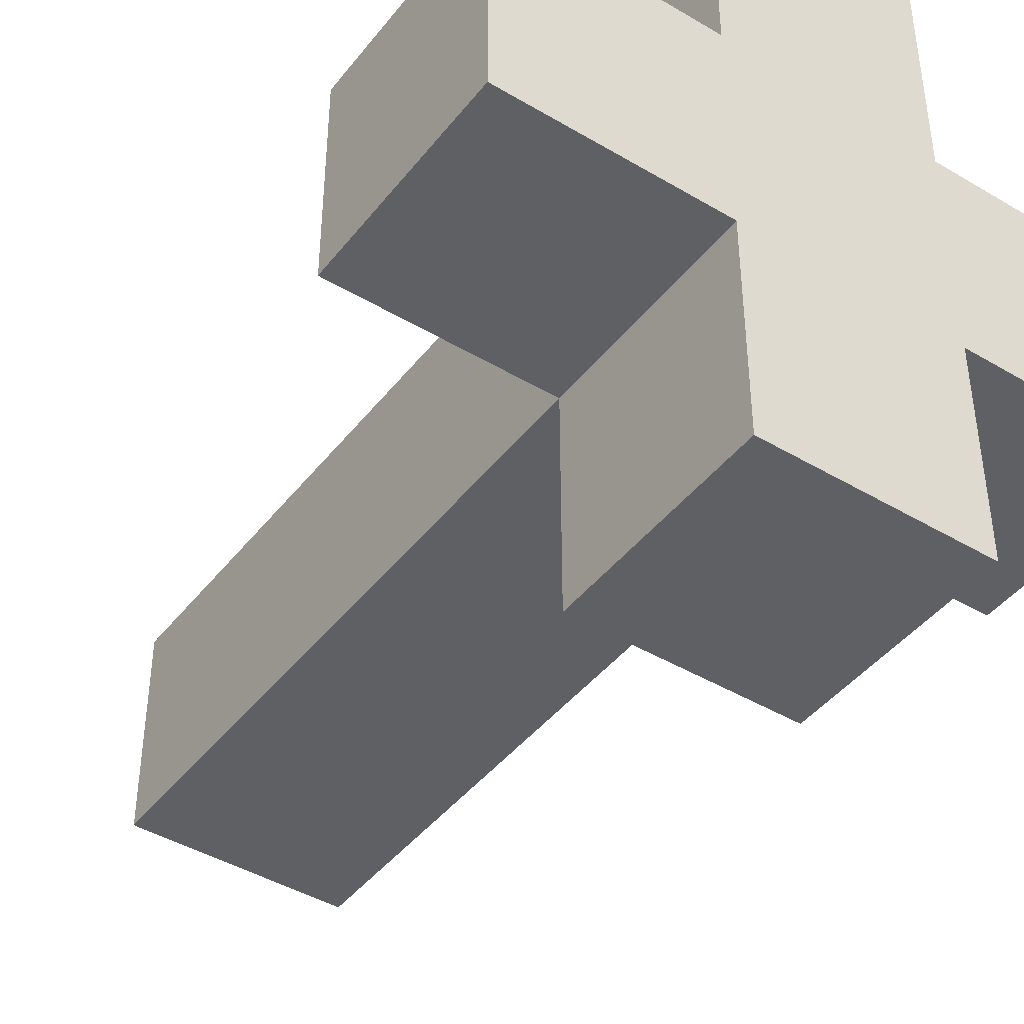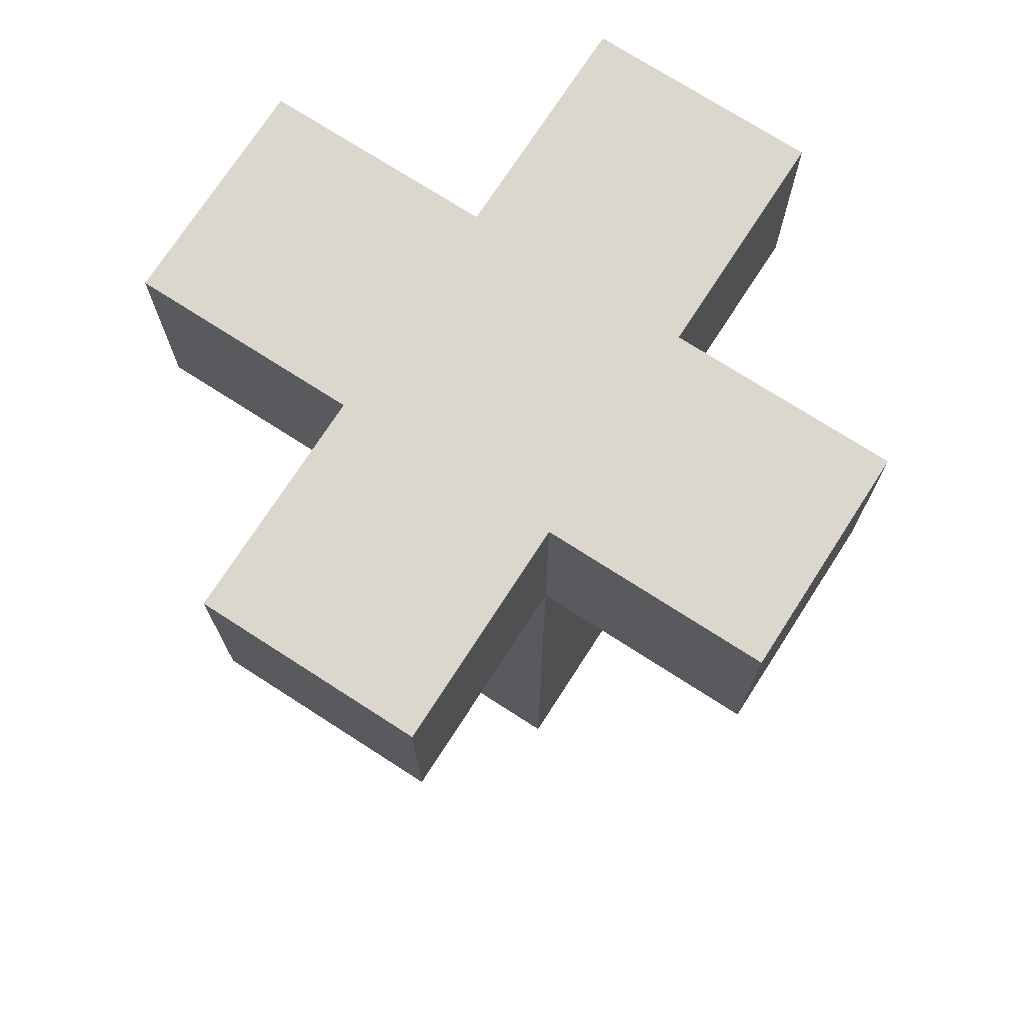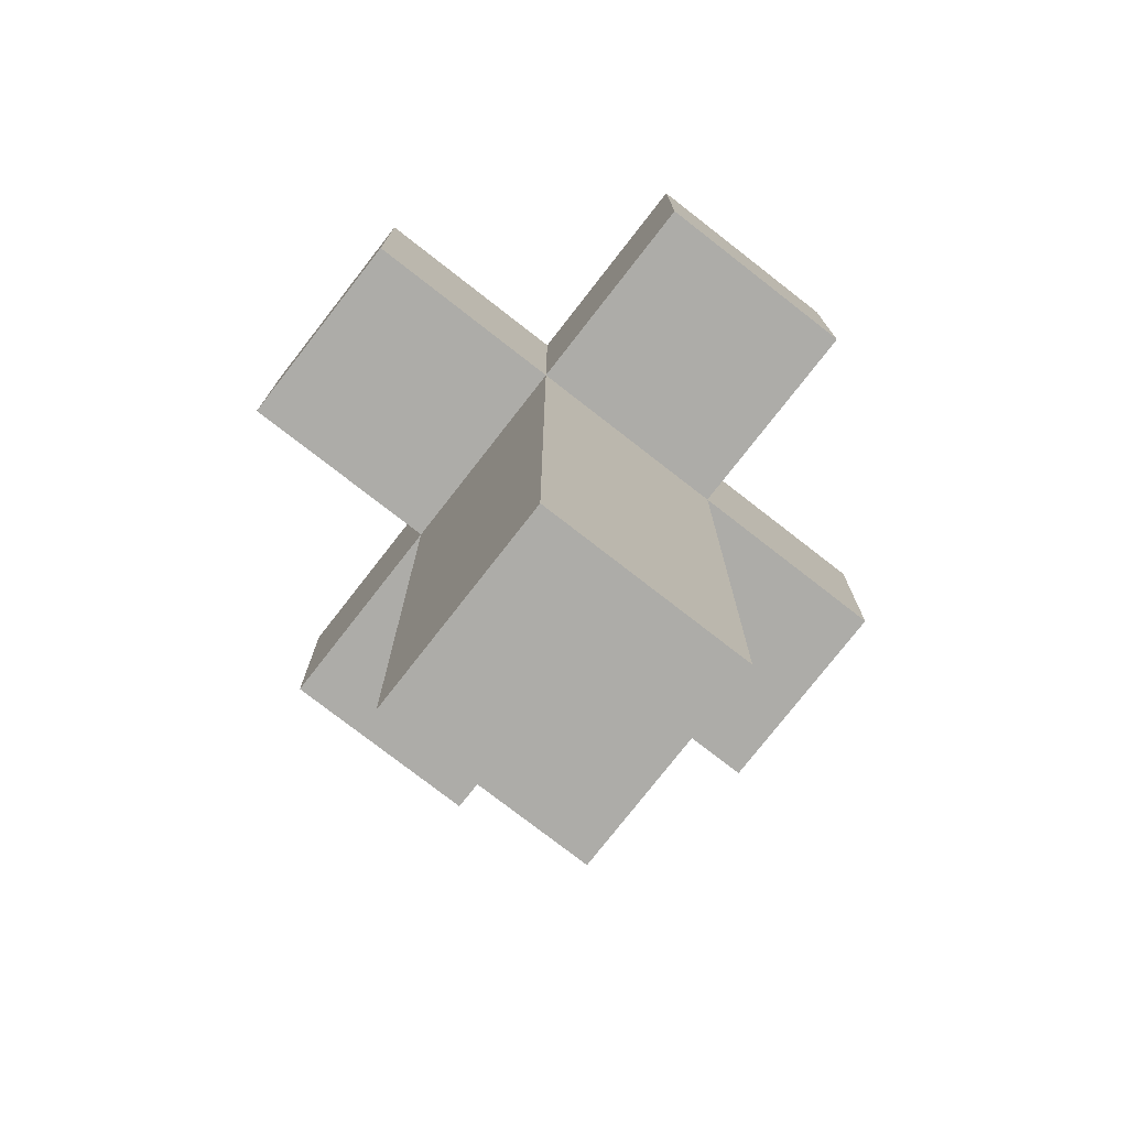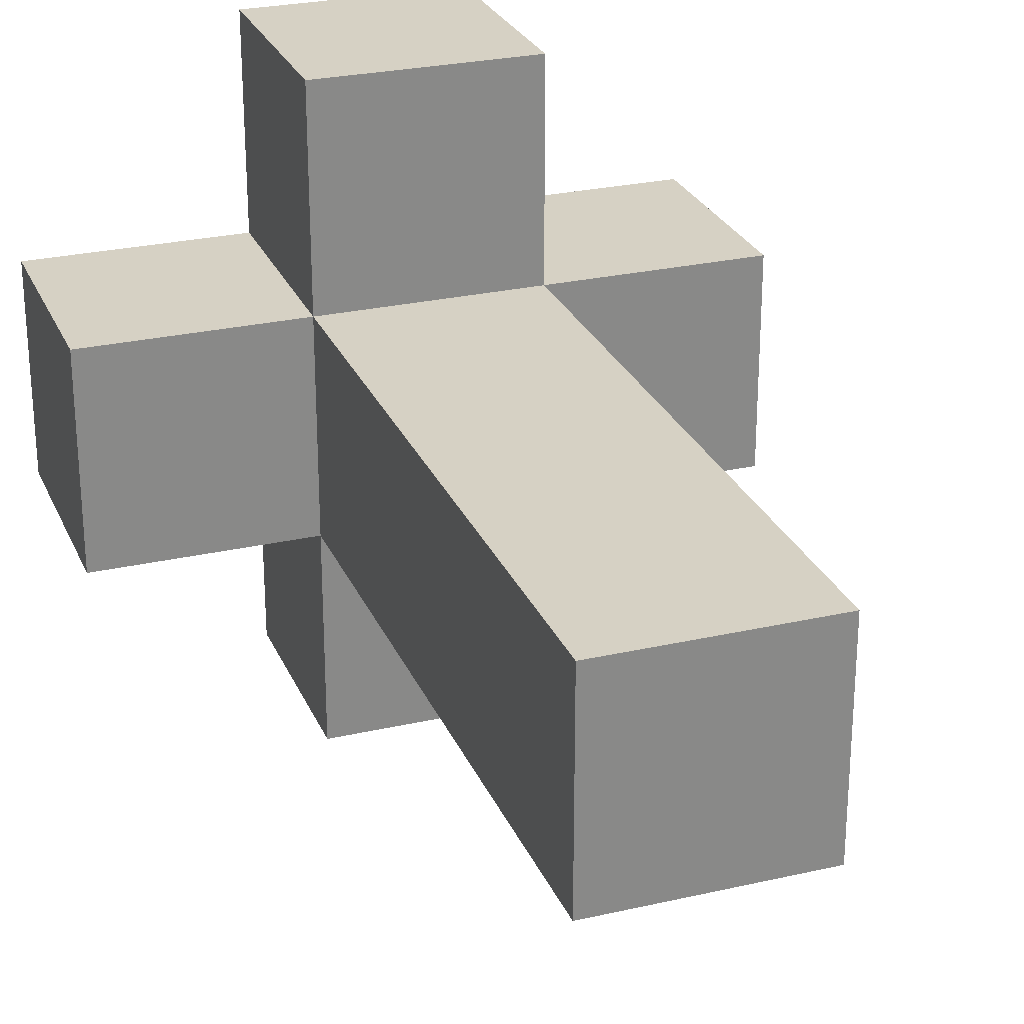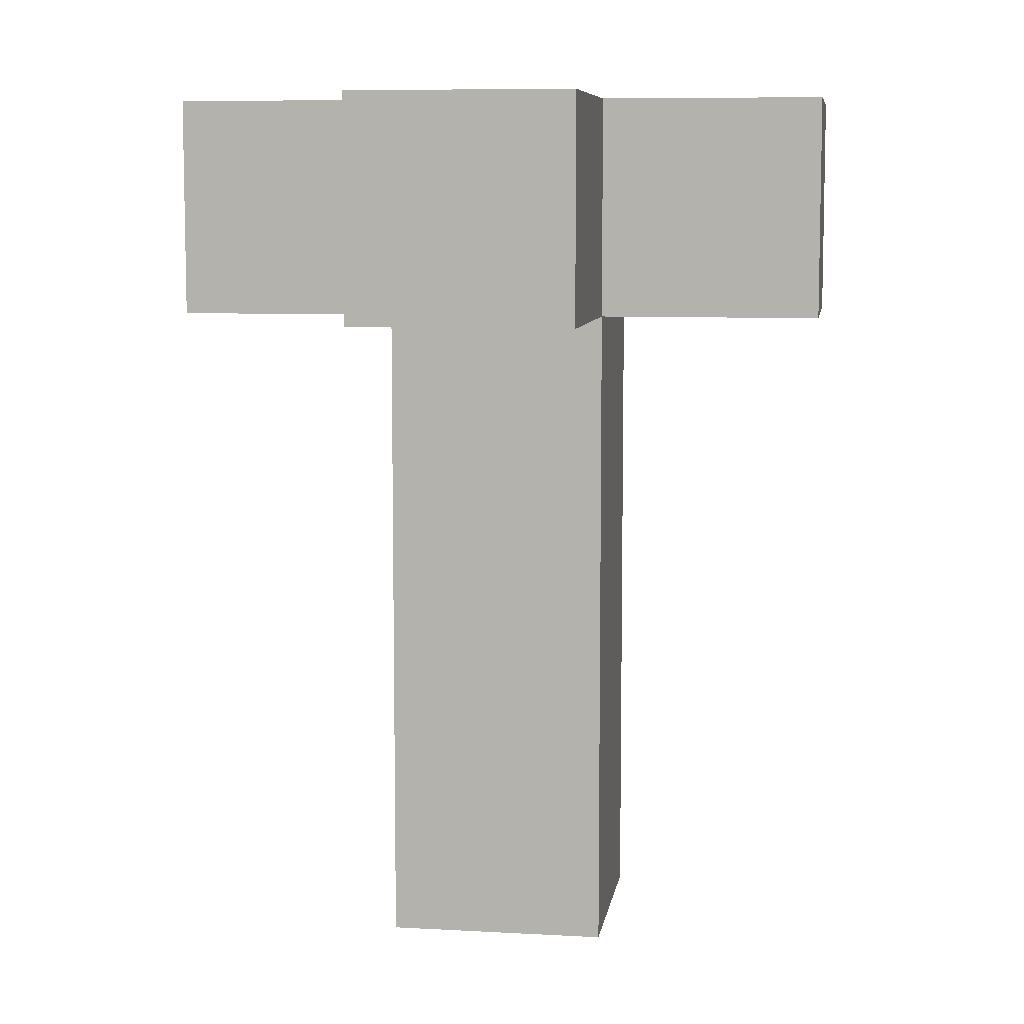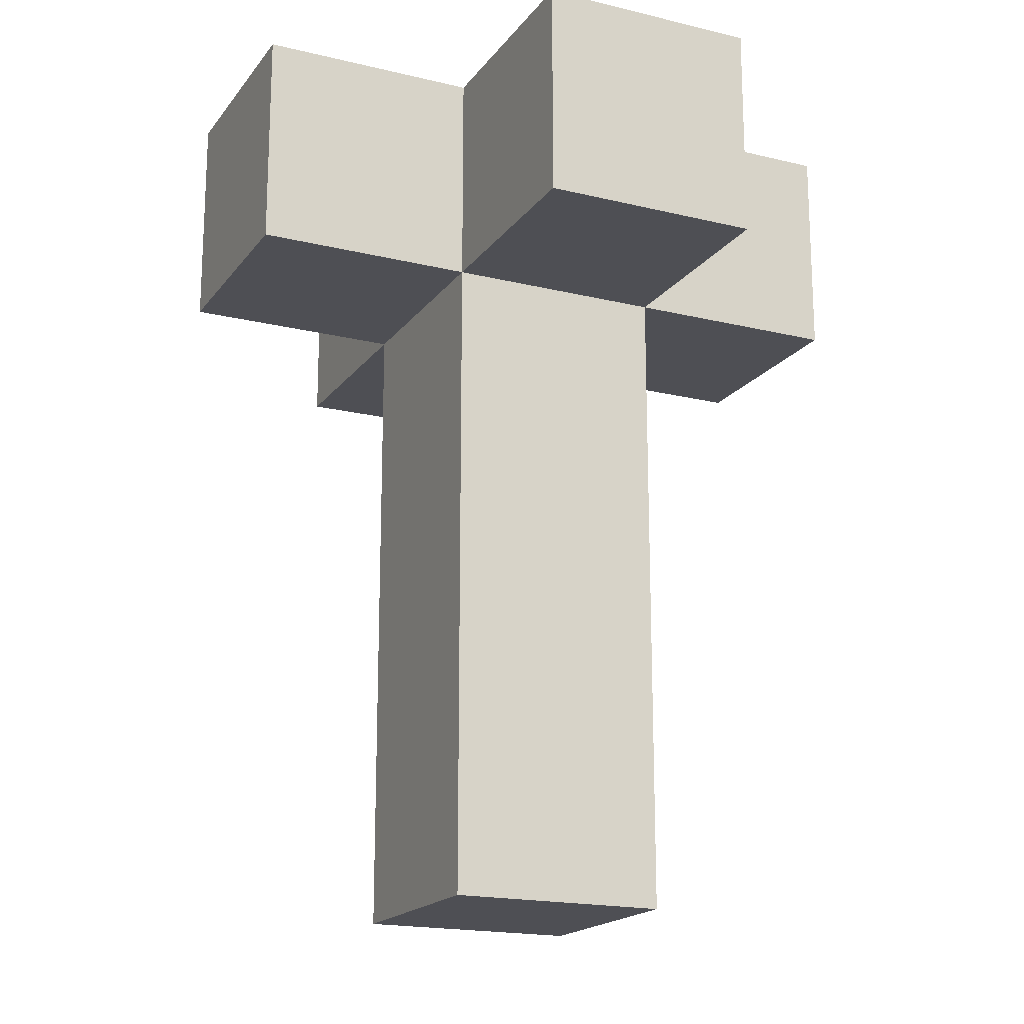
<metadata>
{"format":"obj","ext":"obj","renderer":"f3d","projection":"perspective","resolution":1024,"background":"white","views":[{"elev":-43.5,"azim":144.9,"up":"+Z"},{"elev":73.1,"azim":-57.2,"up":"+Y"},{"elev":-76.7,"azim":-37.9,"up":"+Y"},{"elev":26.7,"azim":-19.7,"up":"+Z"},{"elev":8.0,"azim":-171.3,"up":"+Y"},{"elev":-18.3,"azim":64.9,"up":"+Y"}]}
</metadata>
<code>
o flowerred
v 9.4 0.3 -1.3
v 9.4 0.3 -1.4
v 9.4 0.4 -1.3
v 9.4 0.4 -1.4
v 9.5 0 -1.3
v 9.5 0 -1.4
v 9.5 0.3 -1.2
v 9.5 0.3 -1.3
v 9.5 0.3 -1.4
v 9.5 0.3 -1.5
v 9.5 0.4 -1.2
v 9.5 0.4 -1.3
v 9.5 0.4 -1.4
v 9.5 0.4 -1.5
v 9.6 0 -1.3
v 9.6 0 -1.4
v 9.6 0.3 -1.2
v 9.6 0.3 -1.3
v 9.6 0.3 -1.4
v 9.6 0.3 -1.5
v 9.6 0.4 -1.2
v 9.6 0.4 -1.3
v 9.6 0.4 -1.4
v 9.6 0.4 -1.5
v 9.7 0.3 -1.3
v 9.7 0.3 -1.4
v 9.7 0.4 -1.3
v 9.7 0.4 -1.4
v 9.5 0.3 -1.2
v 9.5 0.4 -1.2
v 9.6 0.3 -1.2
v 9.6 0.4 -1.2
v 9.4 0.3 -1.3
v 9.4 0.4 -1.3
v 9.5 0 -1.3
v 9.5 0.3 -1.3
v 9.5 0.4 -1.3
v 9.6 0 -1.3
v 9.6 0.3 -1.3
v 9.6 0.4 -1.3
v 9.7 0.3 -1.3
v 9.7 0.4 -1.3
v 9.4 0.3 -1.4
v 9.4 0.4 -1.4
v 9.5 0 -1.4
v 9.5 0.3 -1.4
v 9.5 0.4 -1.4
v 9.6 0 -1.4
v 9.6 0.3 -1.4
v 9.6 0.4 -1.4
v 9.7 0.3 -1.4
v 9.7 0.4 -1.4
v 9.5 0.3 -1.5
v 9.5 0.4 -1.5
v 9.6 0.3 -1.5
v 9.6 0.4 -1.5
v 9.5 0 -1.3
v 9.6 0 -1.3
v 9.5 0 -1.4
v 9.6 0 -1.4
v 9.5 0.3 -1.2
v 9.6 0.3 -1.2
v 9.4 0.3 -1.3
v 9.5 0.3 -1.3
v 9.6 0.3 -1.3
v 9.7 0.3 -1.3
v 9.4 0.3 -1.4
v 9.5 0.3 -1.4
v 9.6 0.3 -1.4
v 9.7 0.3 -1.4
v 9.5 0.3 -1.5
v 9.6 0.3 -1.5
v 9.5 0.4 -1.2
v 9.6 0.4 -1.2
v 9.4 0.4 -1.3
v 9.5 0.4 -1.3
v 9.6 0.4 -1.3
v 9.7 0.4 -1.3
v 9.4 0.4 -1.4
v 9.5 0.4 -1.4
v 9.6 0.4 -1.4
v 9.7 0.4 -1.4
v 9.5 0.4 -1.5
v 9.6 0.4 -1.5
f 3 2 1
f 4 2 3
f 8 6 5
f 9 6 8
f 11 8 7
f 12 8 11
f 13 10 9
f 14 10 13
f 15 16 18
f 18 16 19
f 17 18 21
f 21 18 22
f 19 20 23
f 23 20 24
f 25 26 27
f 27 26 28
f 31 30 29
f 32 30 31
f 36 34 33
f 37 34 36
f 38 36 35
f 39 36 38
f 41 40 39
f 42 40 41
f 43 44 46
f 46 44 47
f 45 46 48
f 48 46 49
f 49 50 51
f 51 50 52
f 53 54 55
f 55 54 56
f 59 58 57
f 60 58 59
f 64 62 61
f 65 62 64
f 67 64 63
f 68 64 67
f 69 66 65
f 70 66 69
f 71 69 68
f 72 69 71
f 73 74 76
f 76 74 77
f 75 76 79
f 77 78 79
f 76 77 79
f 79 78 80
f 80 78 81
f 81 78 82
f 80 81 83
f 83 81 84

</code>
